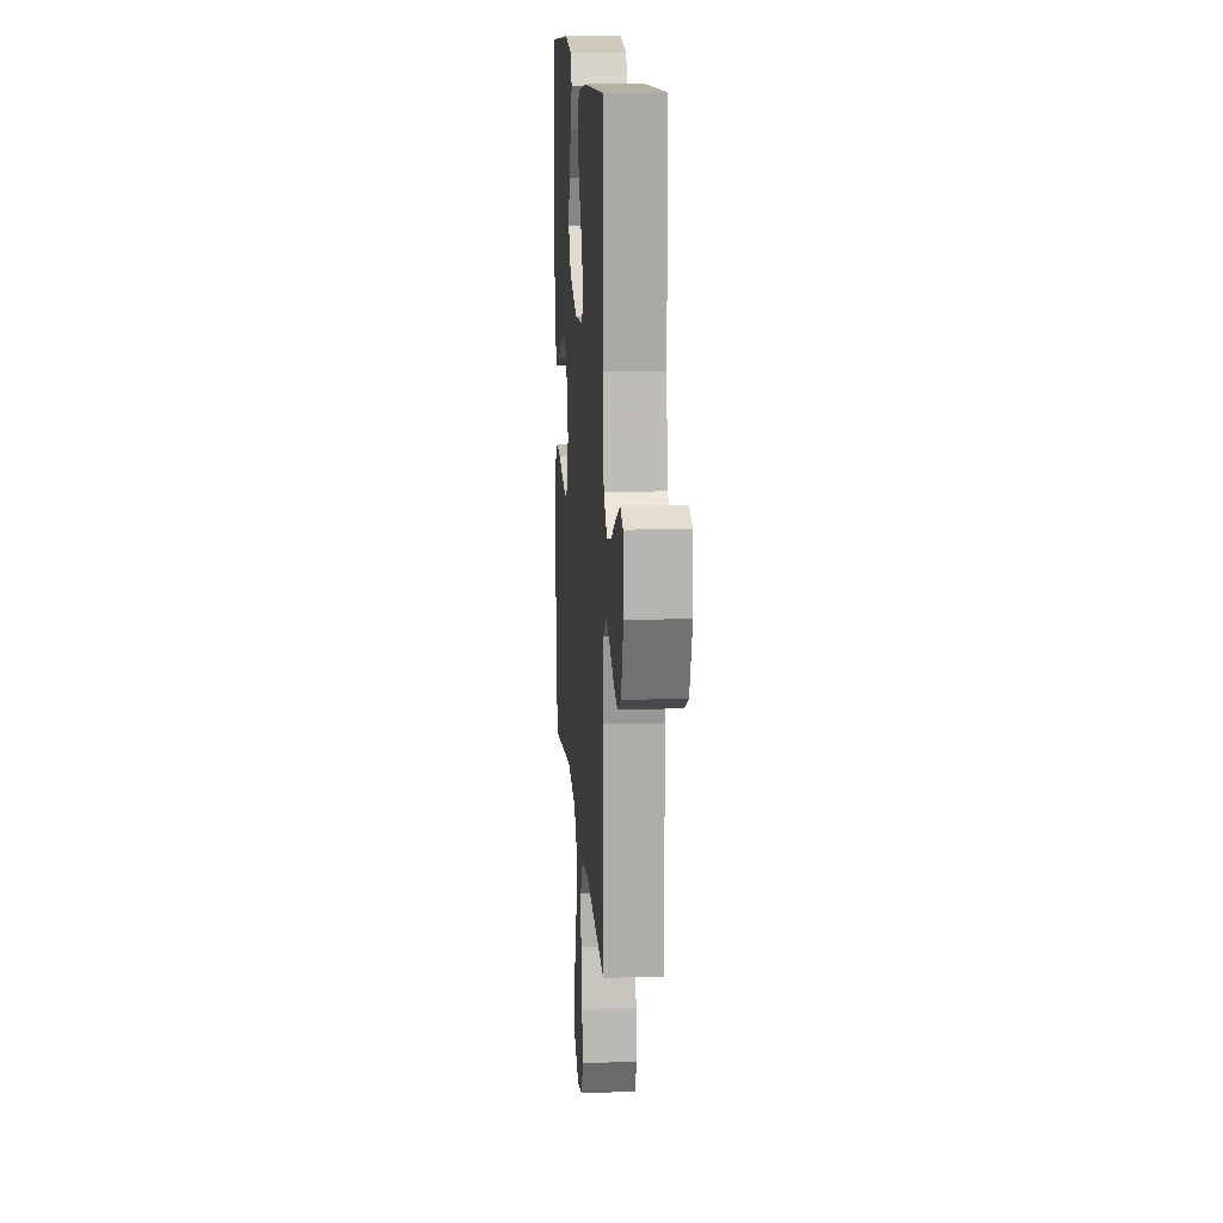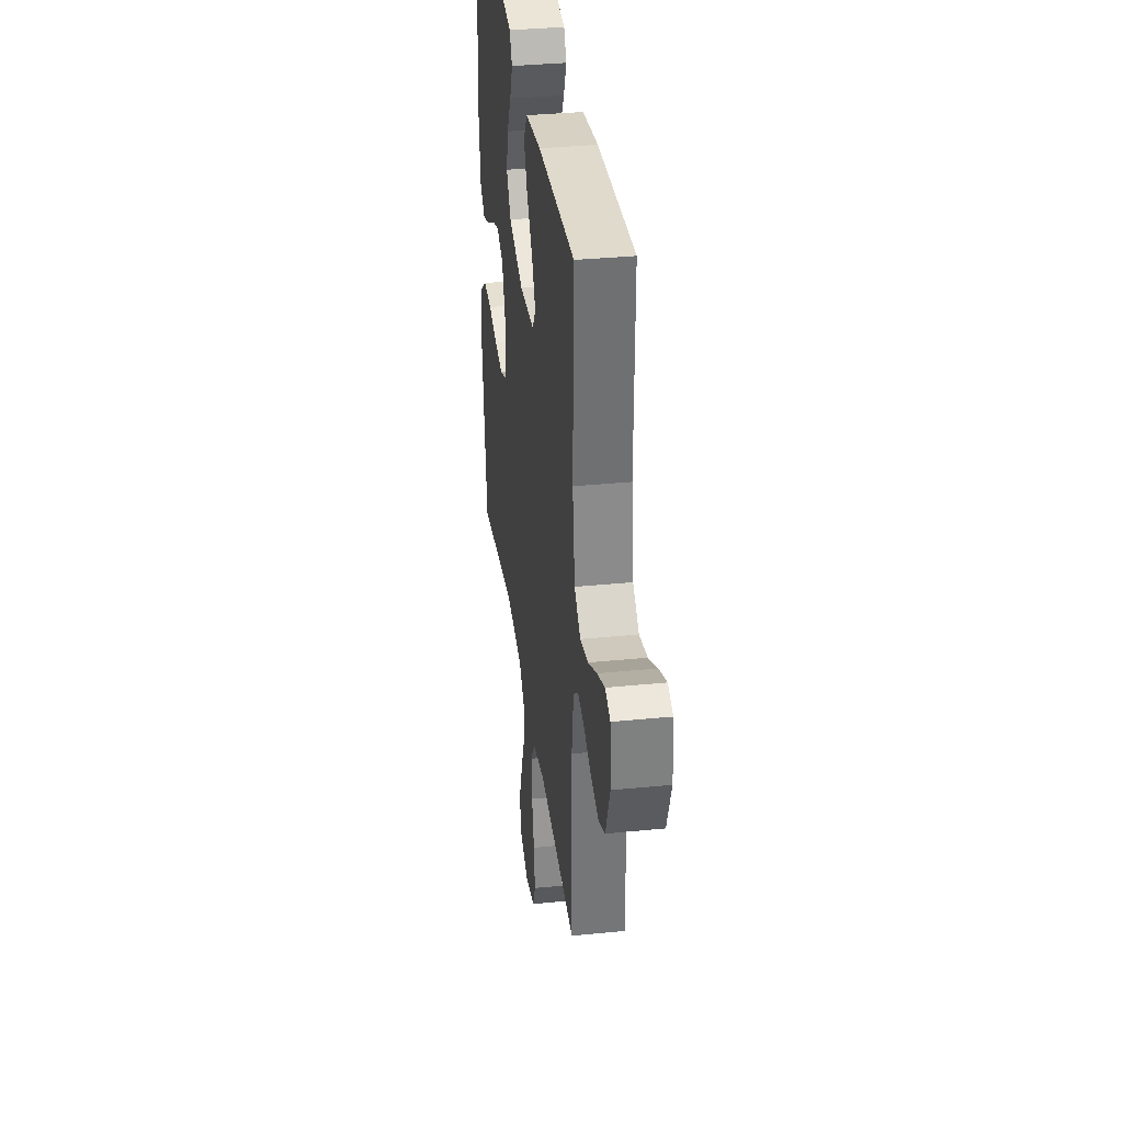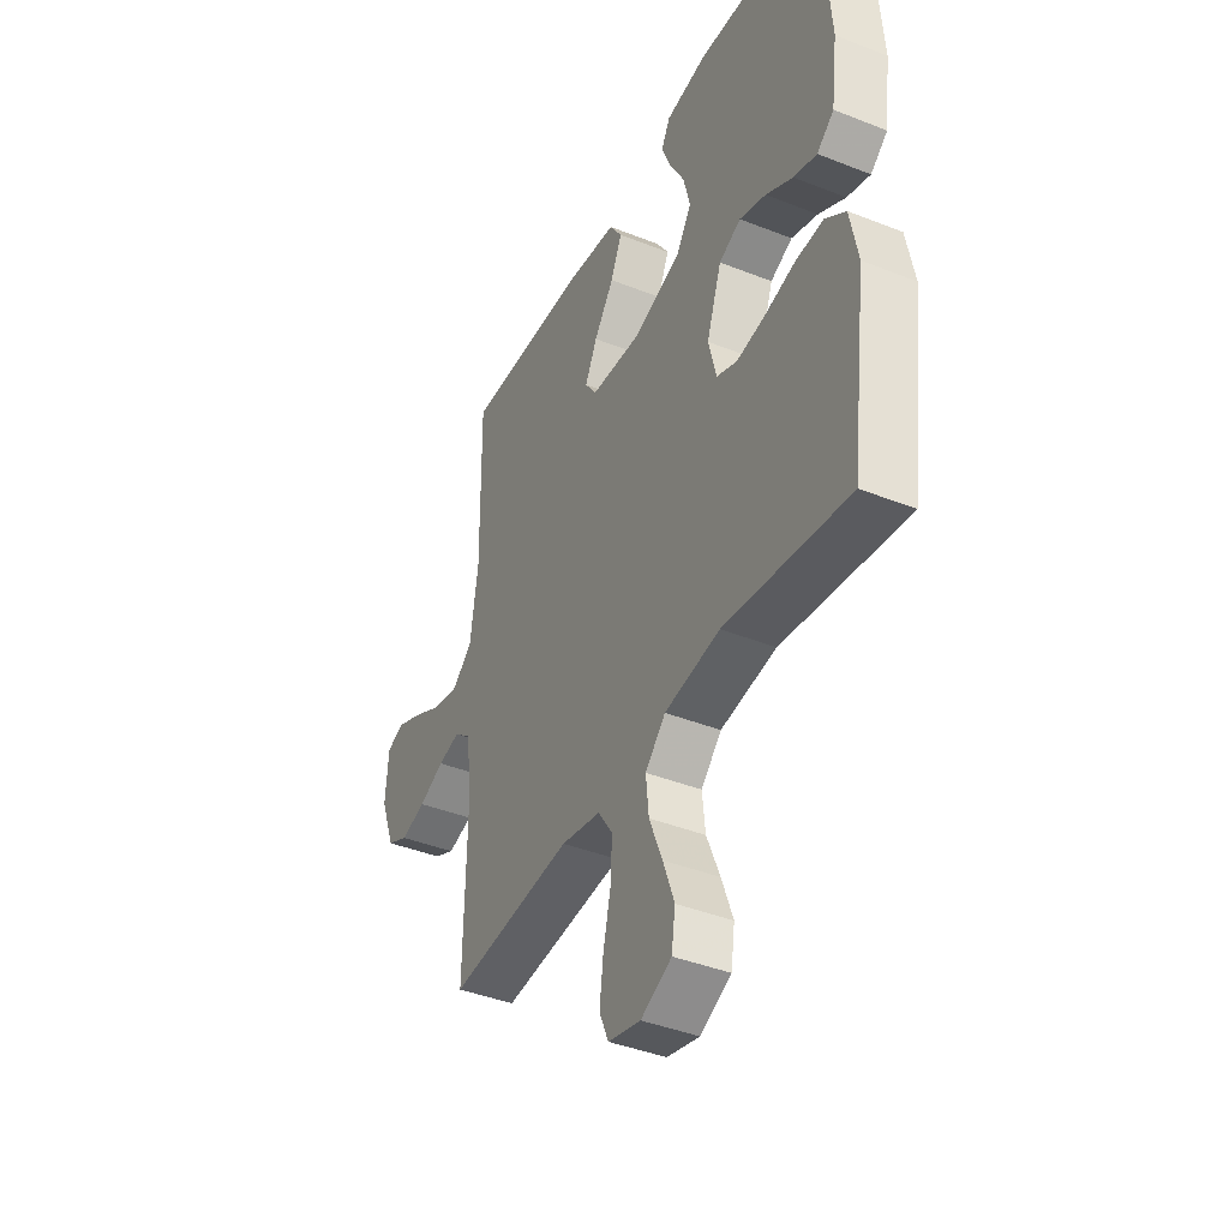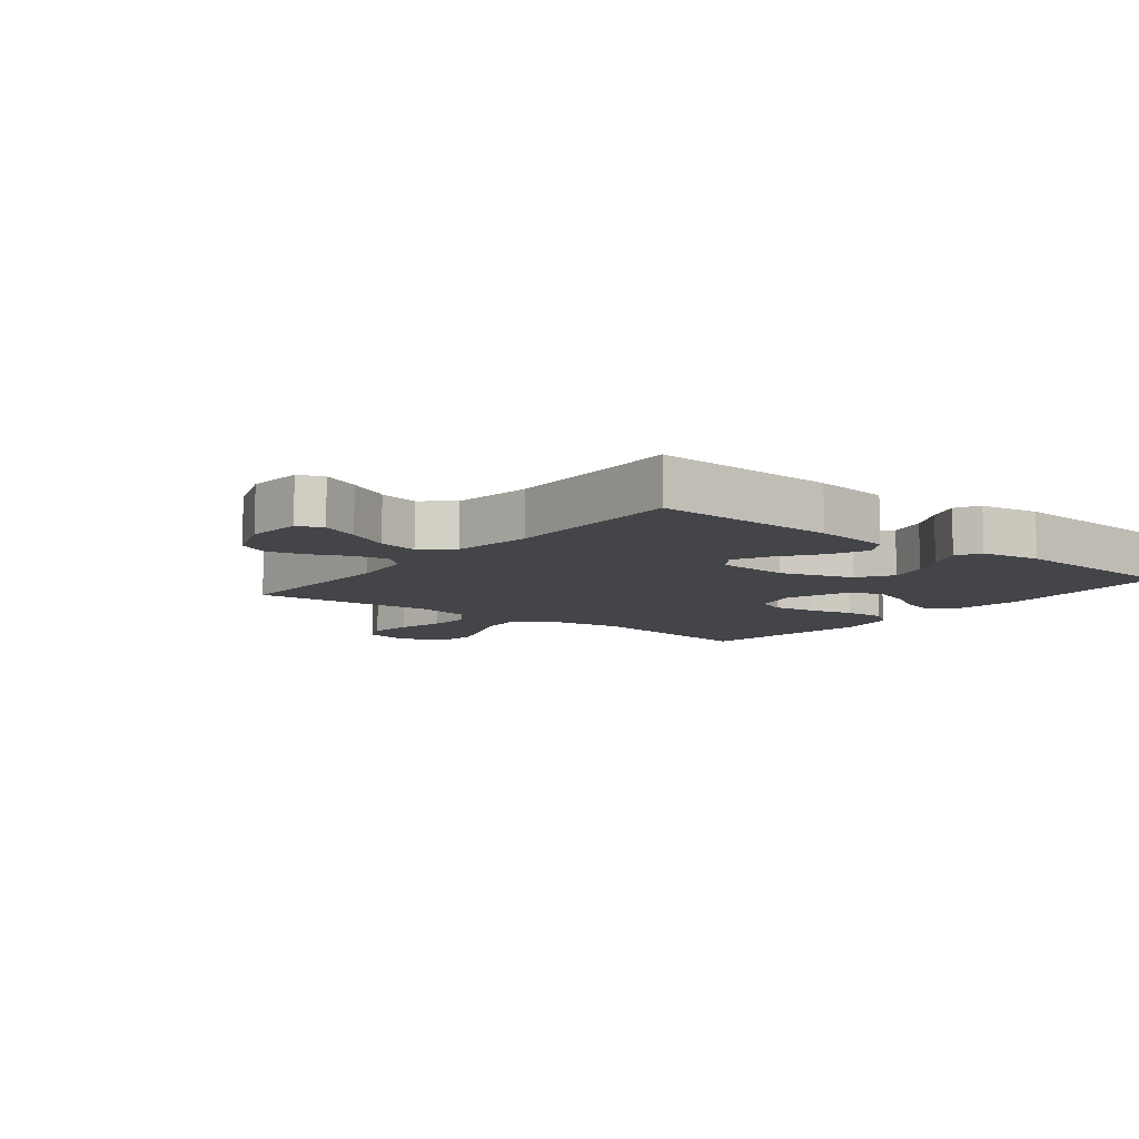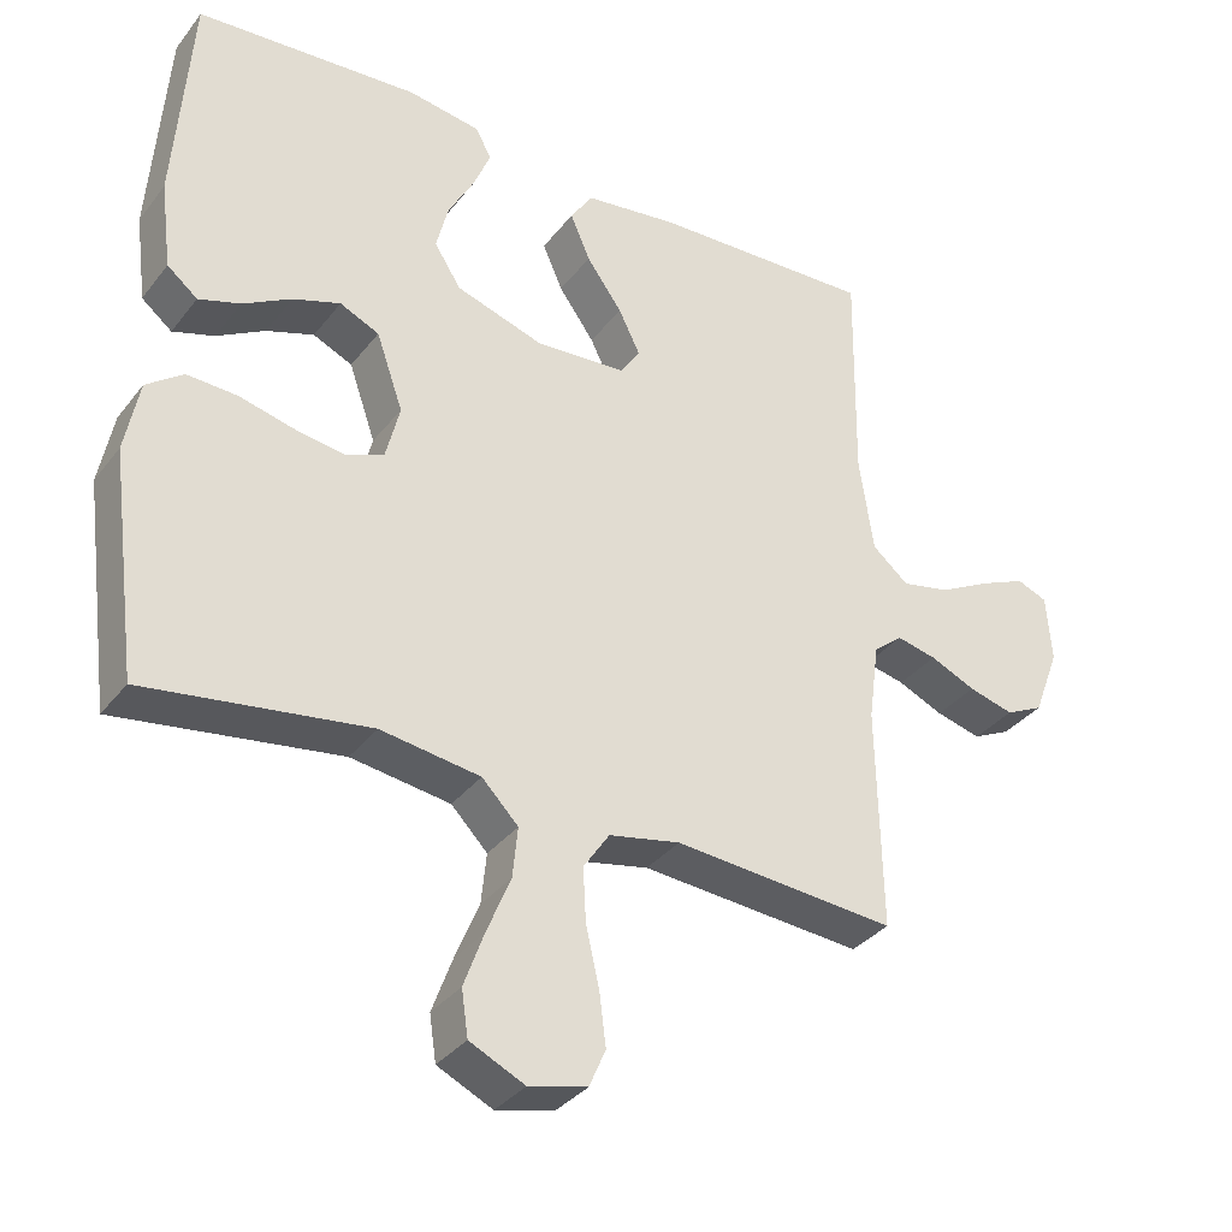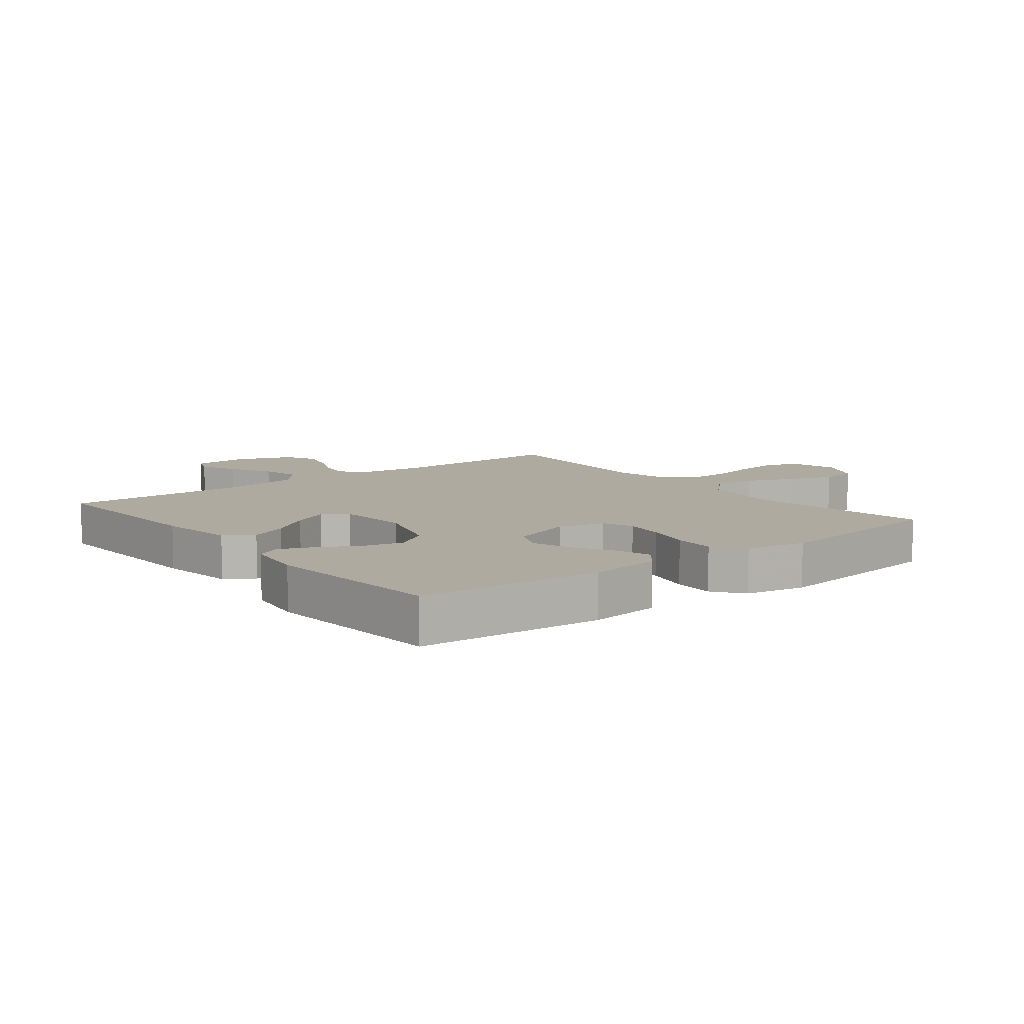
<metadata>
{"format":"obj","ext":"obj","renderer":"f3d","projection":"perspective","resolution":1024,"background":"white","views":[{"elev":14.0,"azim":-94.0,"up":"+Z"},{"elev":34.9,"azim":-97.6,"up":"+Z"},{"elev":-40.9,"azim":64.2,"up":"+Z"},{"elev":-8.8,"azim":-38.1,"up":"+Y"},{"elev":-34.5,"azim":147.8,"up":"+Z"},{"elev":9.4,"azim":51.8,"up":"+Y"}]}
</metadata>
<code>
v -0.5 0.07 -0.5
v -0.494 0.07 -0.2
v -0.508 0.07 -0.095
v -0.547 0.07 -0.063
v -0.601 0.07 -0.075
v -0.662 0.07 -0.102
v -0.723 0.07 -0.118
v -0.774 0.07 -0.093
v -0.809 0.07 0
v -0.802 0.07 0.091
v -0.761 0.07 0.107
v -0.699 0.07 0.08
v -0.629 0.07 0.043
v -0.564 0.07 0.029
v -0.515 0.07 0.07
v -0.496 0.07 0.2
v -0.5 0.07 0.5
v -0.2 0.07 0.488
v -0.074 0.07 0.471
v -0.044 0.07 0.425
v -0.071 0.07 0.363
v -0.119 0.07 0.296
v -0.148 0.07 0.237
v -0.121 0.07 0.197
v 0 0.07 0.188
v 0.119 0.07 0.226
v 0.155 0.07 0.282
v 0.139 0.07 0.346
v 0.104 0.07 0.41
v 0.081 0.07 0.466
v 0.102 0.07 0.506
v 0.2 0.07 0.521
v 0.5 0.07 0.5
v 0.522 0.07 0.2
v 0.507 0.07 0.083
v 0.466 0.07 0.05
v 0.41 0.07 0.068
v 0.345 0.07 0.105
v 0.281 0.07 0.127
v 0.228 0.07 0.103
v 0.192 0.07 0
v 0.211 0.07 -0.076
v 0.261 0.07 -0.096
v 0.329 0.07 -0.086
v 0.403 0.07 -0.068
v 0.471 0.07 -0.065
v 0.52 0.07 -0.102
v 0.539 0.07 -0.2
v 0.5 0.07 -0.5
v 0.2 0.07 -0.455
v 0.066 0.07 -0.474
v 0.017 0.07 -0.524
v 0.024 0.07 -0.592
v 0.056 0.07 -0.67
v 0.083 0.07 -0.744
v 0.074 0.07 -0.805
v 0 0.07 -0.84
v -0.078 0.07 -0.821
v -0.1 0.07 -0.77
v -0.091 0.07 -0.699
v -0.073 0.07 -0.621
v -0.069 0.07 -0.549
v -0.104 0.07 -0.497
v -0.2 0.07 -0.477
v -0.5 0 -0.5
v -0.494 0 -0.2
v -0.508 0 -0.095
v -0.547 0 -0.063
v -0.601 0 -0.075
v -0.662 0 -0.102
v -0.723 0 -0.118
v -0.774 0 -0.093
v -0.809 0 0
v -0.802 0 0.091
v -0.761 0 0.107
v -0.699 0 0.08
v -0.629 0 0.043
v -0.564 0 0.029
v -0.515 0 0.07
v -0.496 0 0.2
v -0.5 0 0.5
v -0.2 0 0.488
v -0.074 0 0.471
v -0.044 0 0.425
v -0.071 0 0.363
v -0.119 0 0.296
v -0.148 0 0.237
v -0.121 0 0.197
v 0 0 0.188
v 0.119 0 0.226
v 0.155 0 0.282
v 0.139 0 0.346
v 0.104 0 0.41
v 0.081 0 0.466
v 0.102 0 0.506
v 0.2 0 0.521
v 0.5 0 0.5
v 0.522 0 0.2
v 0.507 0 0.083
v 0.466 0 0.05
v 0.41 0 0.068
v 0.345 0 0.105
v 0.281 0 0.127
v 0.228 0 0.103
v 0.192 0 0
v 0.211 0 -0.076
v 0.261 0 -0.096
v 0.329 0 -0.086
v 0.403 0 -0.068
v 0.471 0 -0.065
v 0.52 0 -0.102
v 0.539 0 -0.2
v 0.5 0 -0.5
v 0.2 0 -0.455
v 0.066 0 -0.474
v 0.017 0 -0.524
v 0.024 0 -0.592
v 0.056 0 -0.67
v 0.083 0 -0.744
v 0.074 0 -0.805
v 0 0 -0.84
v -0.078 0 -0.821
v -0.1 0 -0.77
v -0.091 0 -0.699
v -0.073 0 -0.621
v -0.069 0 -0.549
v -0.104 0 -0.497
v -0.2 0 -0.477
f 59 60 61
f 58 59 61
f 57 58 61
f 56 57 61
f 55 56 61
f 54 55 61
f 53 54 61
f 52 53 61 62
f 51 52 62 63
f 48 49 50
f 47 48 50
f 46 47 50
f 45 46 50
f 44 45 50
f 51 63 64
f 50 51 64
f 44 50 64
f 43 44 64
f 36 37 38
f 35 36 38
f 34 35 38
f 33 34 38
f 32 33 38
f 31 32 38
f 30 31 38
f 29 30 38
f 28 29 38
f 27 28 38 39
f 26 27 39 40
f 20 21 22
f 19 20 22
f 18 19 22
f 17 18 22
f 16 17 22
f 15 16 22 23
f 14 15 23 24
f 11 12 13
f 10 11 13
f 9 10 13
f 8 9 13
f 7 8 13
f 6 7 13
f 5 6 13
f 4 5 13 14
f 14 24 25
f 4 14 25
f 3 4 25
f 64 1 2
f 43 64 2
f 42 43 2
f 26 40 41
f 26 41 42
f 25 26 42
f 3 25 42
f 2 3 42
f 125 124 123
f 125 123 122
f 125 122 121
f 125 121 120
f 125 120 119
f 125 119 118
f 125 118 117
f 126 125 117 116
f 127 126 116 115
f 114 113 112
f 114 112 111
f 114 111 110
f 114 110 109
f 114 109 108
f 128 127 115
f 128 115 114
f 128 114 108
f 128 108 107
f 102 101 100
f 102 100 99
f 102 99 98
f 102 98 97
f 102 97 96
f 102 96 95
f 102 95 94
f 102 94 93
f 102 93 92
f 103 102 92 91
f 104 103 91 90
f 86 85 84
f 86 84 83
f 86 83 82
f 86 82 81
f 86 81 80
f 87 86 80 79
f 88 87 79 78
f 77 76 75
f 77 75 74
f 77 74 73
f 77 73 72
f 77 72 71
f 77 71 70
f 77 70 69
f 78 77 69 68
f 89 88 78
f 89 78 68
f 89 68 67
f 66 65 128
f 66 128 107
f 66 107 106
f 105 104 90
f 106 105 90
f 106 90 89
f 106 89 67
f 106 67 66
f 1 65 66 2
f 2 66 67 3
f 3 67 68 4
f 4 68 69 5
f 5 69 70 6
f 6 70 71 7
f 7 71 72 8
f 8 72 73 9
f 9 73 74 10
f 10 74 75 11
f 11 75 76 12
f 12 76 77 13
f 13 77 78 14
f 14 78 79 15
f 15 79 80 16
f 16 80 81 17
f 17 81 82 18
f 18 82 83 19
f 19 83 84 20
f 20 84 85 21
f 21 85 86 22
f 22 86 87 23
f 23 87 88 24
f 24 88 89 25
f 25 89 90 26
f 26 90 91 27
f 27 91 92 28
f 28 92 93 29
f 29 93 94 30
f 30 94 95 31
f 31 95 96 32
f 32 96 97 33
f 33 97 98 34
f 34 98 99 35
f 35 99 100 36
f 36 100 101 37
f 37 101 102 38
f 38 102 103 39
f 39 103 104 40
f 40 104 105 41
f 41 105 106 42
f 42 106 107 43
f 43 107 108 44
f 44 108 109 45
f 45 109 110 46
f 46 110 111 47
f 47 111 112 48
f 48 112 113 49
f 49 113 114 50
f 50 114 115 51
f 51 115 116 52
f 52 116 117 53
f 53 117 118 54
f 54 118 119 55
f 55 119 120 56
f 56 120 121 57
f 57 121 122 58
f 58 122 123 59
f 59 123 124 60
f 60 124 125 61
f 61 125 126 62
f 62 126 127 63
f 63 127 128 64
f 64 128 65 1

</code>
